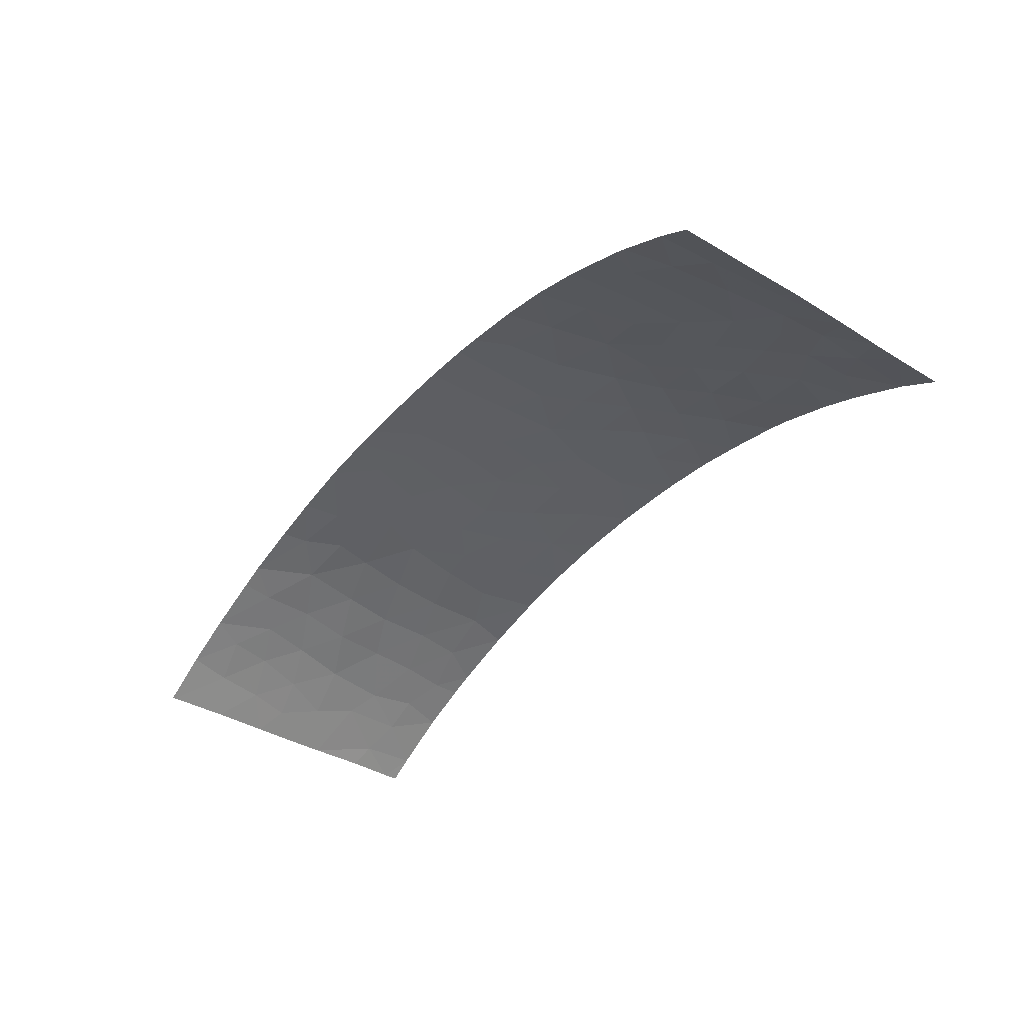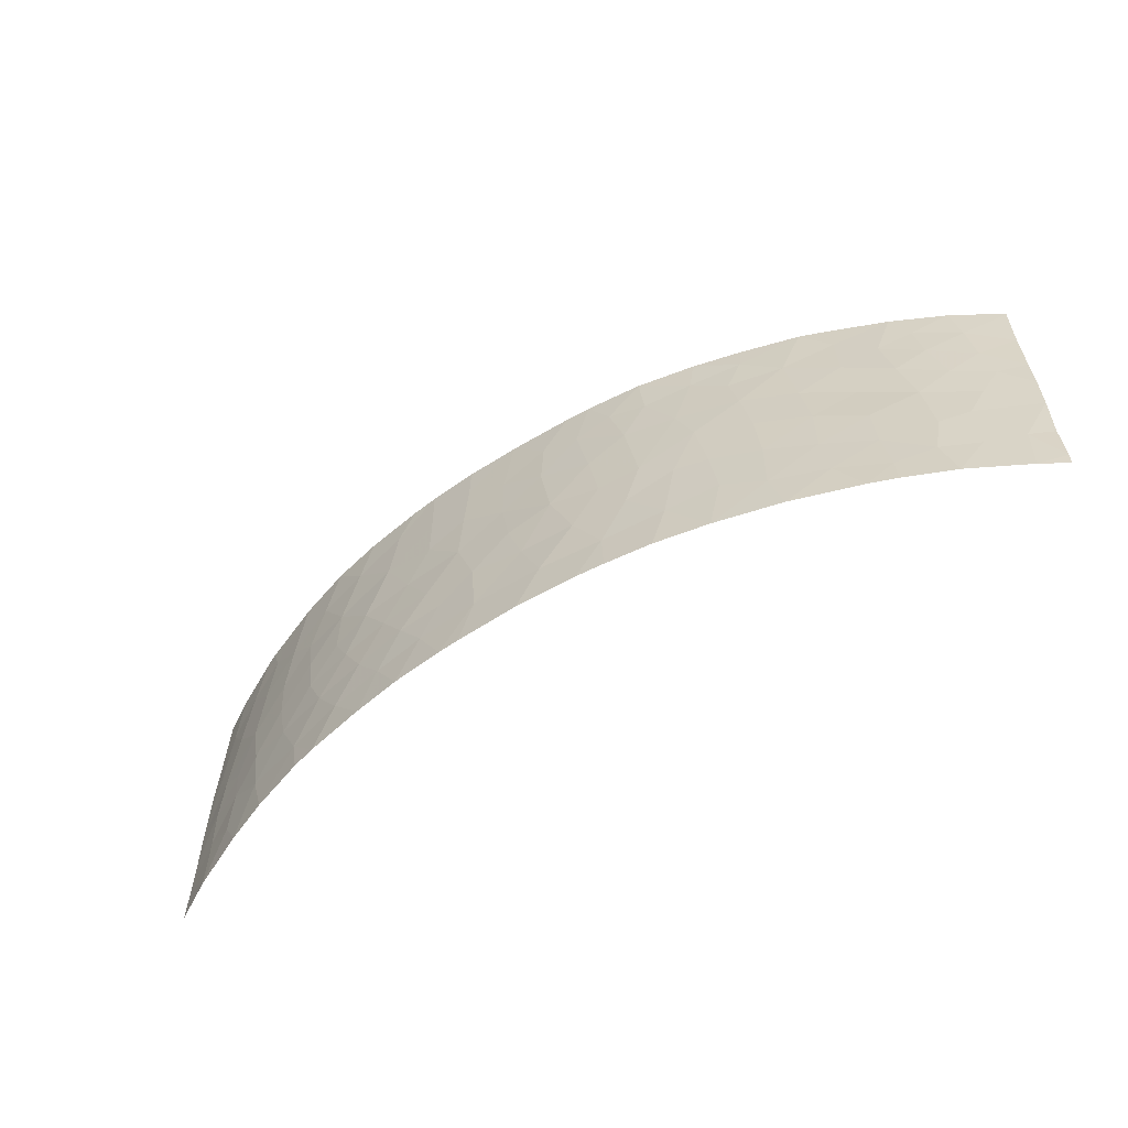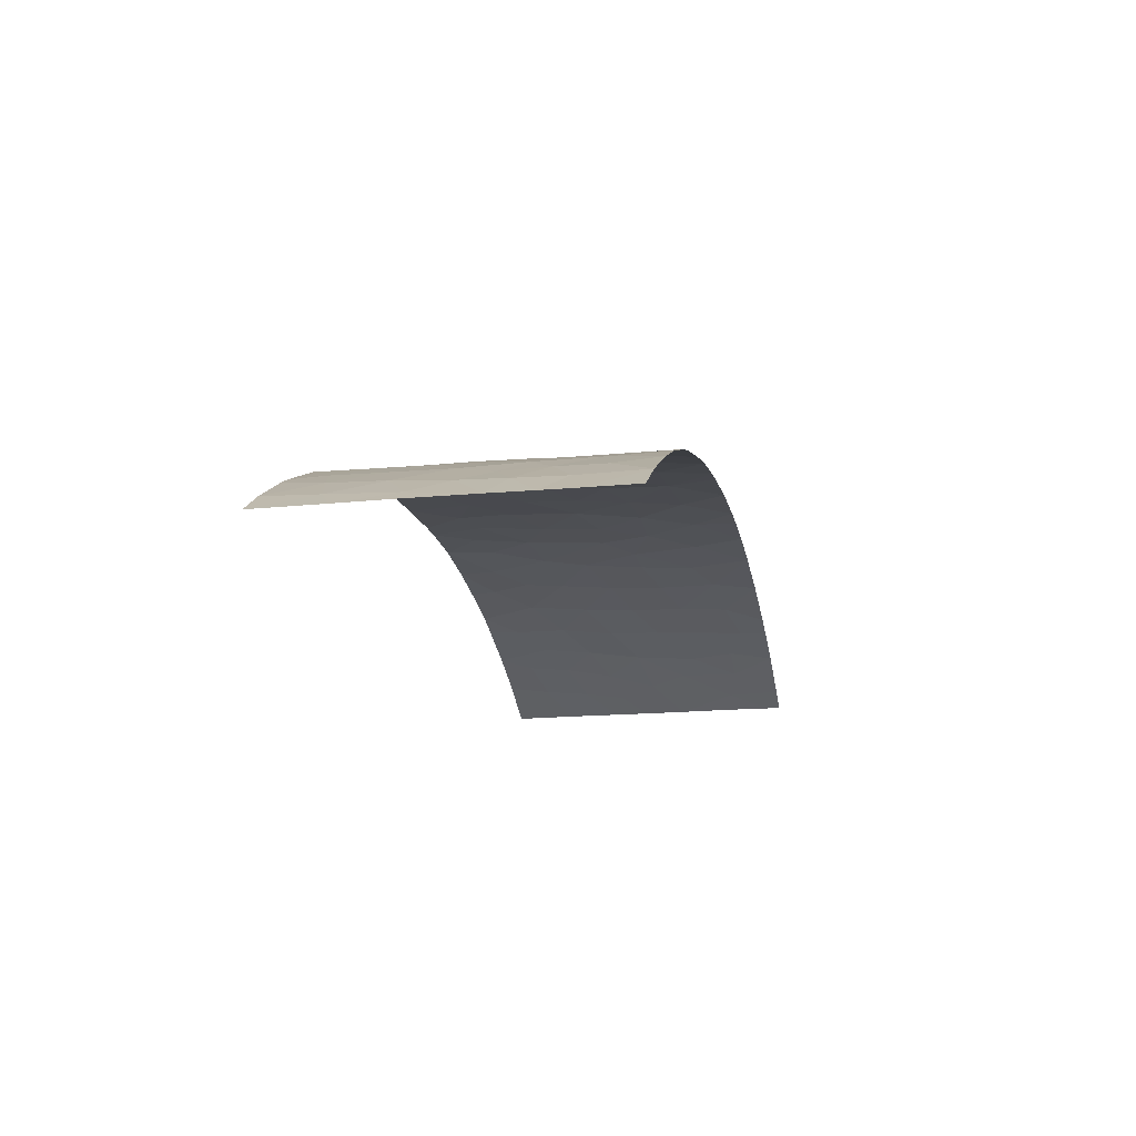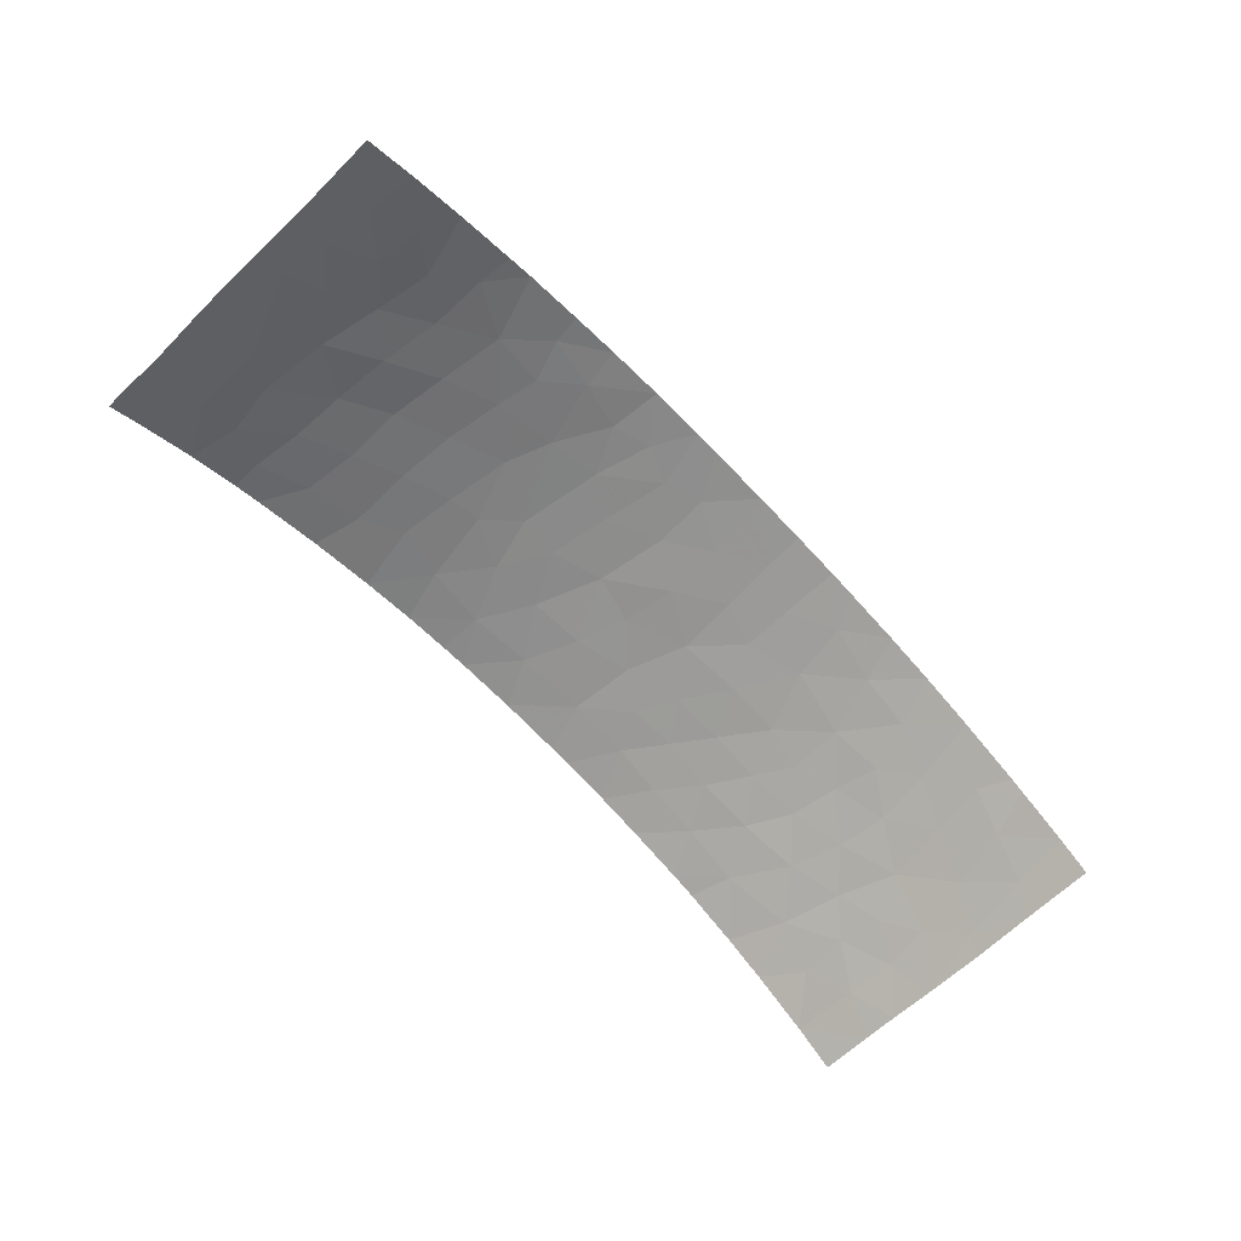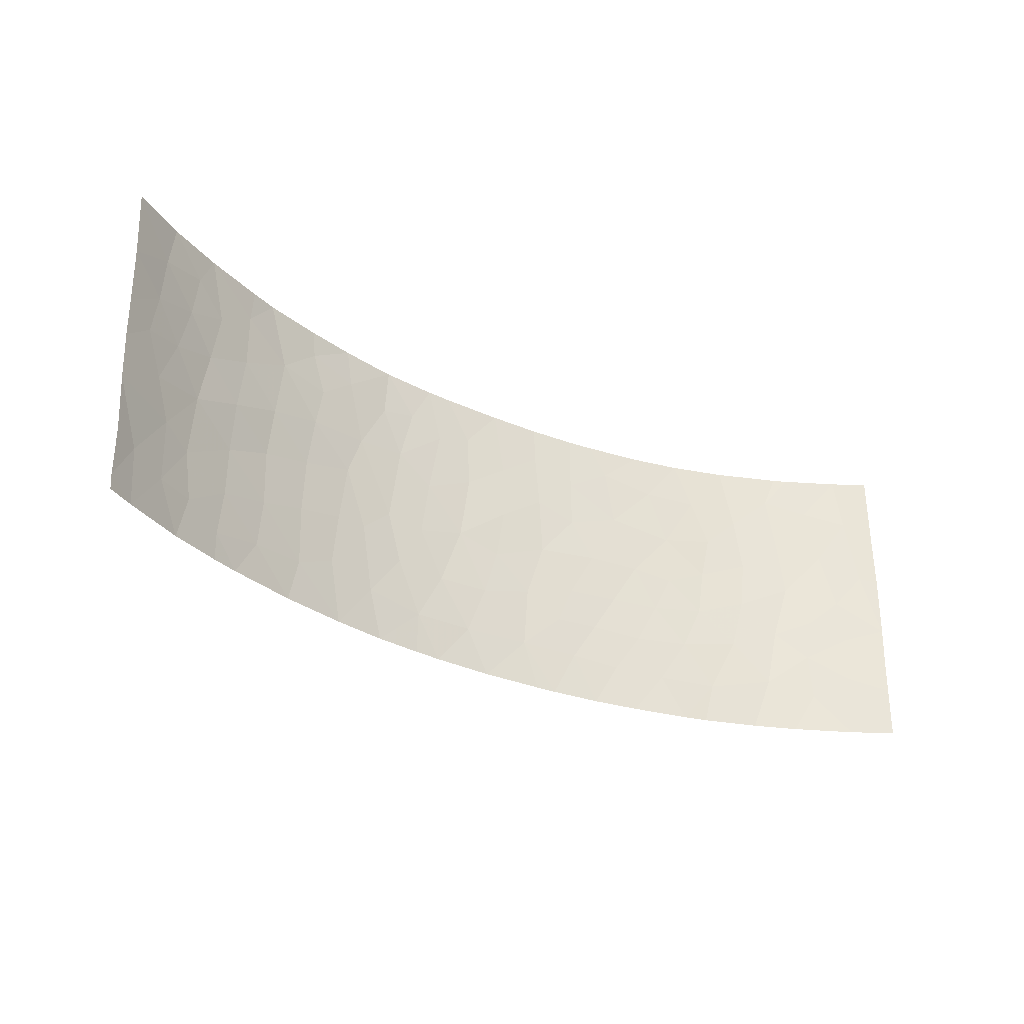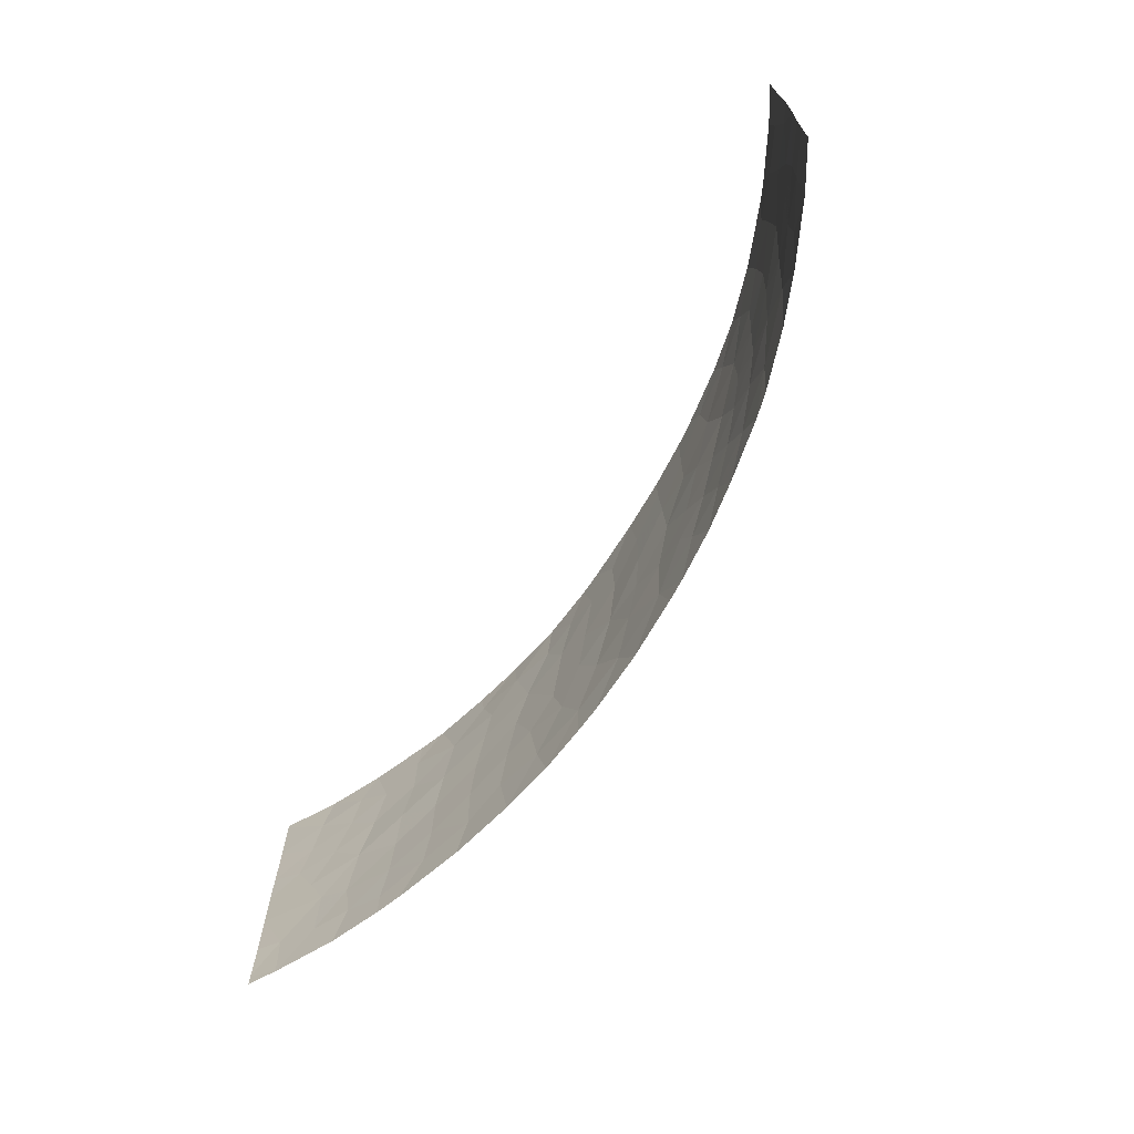
<metadata>
{"format":"obj","ext":"obj","renderer":"f3d","projection":"perspective","resolution":1024,"background":"white","views":[{"elev":-39.6,"azim":52.8,"up":"+Y"},{"elev":-60.7,"azim":-148.4,"up":"+Z"},{"elev":-14.8,"azim":102.2,"up":"+Y"},{"elev":-66.0,"azim":-46.8,"up":"+Y"},{"elev":-30.4,"azim":-34.3,"up":"+Z"},{"elev":-69.1,"azim":58.0,"up":"+Z"}]}
</metadata>
<code>
v 9.99 95.56 41.33
v -13.34 93.86 43.81
v -14.5 93.31 45.29
v -12.9 94.08 45.9
v -0.3752 96.76 43.88
v -1.255 96.71 41.53
v -6.03 96.07 38
v -10.11 95.17 50
v 0.03574 96.73 39.7
v -4.085 96.55 50
v -3.376 96.59 46.47
v -14.62 93.2 39.72
v -15.95 92.51 40.09
v 12.75 94.69 45.47
v 16.62 92.85 42.25
v 6.888 96.26 42.81
v -6.208 96.17 50
v -5.994 96.16 48.57
v -10.04 95.04 39.5
v -11.19 94.75 46.74
v -15.89 92.57 45
v 8.781 95.89 42.82
v 9.47 95.73 44.23
v 10.97 95.32 44.81
v 17.95 92 39.92
v 9.441 95.76 46.22
v 7.946 96.1 44.51
v 10.01 95.65 50
v 14.84 93.77 50
v -11.9 94.39 39.06
v -9.849 95.13 41.33
v 16.48 92.9 38
v 17.95 92 38
v 17.92 92 50
v 16.97 92.62 47.9
v 16.71 92.77 50
v 17.95 92 47.33
v -9.312 95.38 47.71
v 18 92 42.71
v 17.96 92 41.15
v 4.271 96.55 41.26
v -15.41 92.89 48.37
v -15.6 92.76 46.59
v -13.78 93.68 48.76
v -11.06 94.81 50
v -12.56 94.22 47.8
v 5.917 96.38 38
v 4.97 96.49 39.81
v 5.961 96.39 41.33
v -2.358 96.59 38
v -1.339 96.67 38
v -2.309 96.61 39.61
v -9.888 95.16 43.42
v -5.317 96.31 46.23
v -16.78 92 40.3
v 11.3 95.2 46.46
v 15.07 93.63 41.33
v 0.7931 96.72 41.62
v -16.87 92 42.37
v -14.65 93.22 42
v 12.09 94.89 41.67
v -3.271 96.54 41.61
v -5.915 96.2 44.64
v 16.41 92.97 43.98
v 7.671 96.07 38
v 8.912 95.84 39.63
v 6.886 96.22 39.68
v 12.75 94.64 38
v 15.92 93.25 46.17
v 1.259 96.77 50
v -0.0889 96.78 48.4
v 4.894 96.51 42.73
v 9.851 95.59 38
v -11.89 94.38 38
v -13.7 93.64 38
v 0.01607 96.78 46.4
v -2.276 96.64 43.34
v 2.832 96.69 42.15
v 6.683 96.33 48.81
v 8.135 96.09 50
v 5.974 96.44 50
v 10.73 95.35 38
v 7.938 96.05 41.21
v 0.9216 96.73 38
v -16.8 92 38.55
v -16.77 92 38
v -13.19 93.97 50
v -1.47 96.73 47.95
v -2.015 96.72 50
v -1.082 96.76 50
v 5.913 96.38 44.52
v 5 96.52 46.02
v 3.563 96.65 44.32
v 12.57 94.74 43.61
v -10.93 94.73 38
v -14.02 93.57 47.14
v -15.14 93.06 50
v 4.996 96.57 50
v 3.219 96.71 50
v 18.01 92 45.07
v 14.33 94.02 50
v 13.89 94.21 48.78
v -4.064 96.42 38
v 1.673 96.71 45.39
v 3.431 96.66 46.54
v -16.91 92 44.06
v 3.248 96.64 38
v 4.036 96.58 38
v -16.91 92 45.5
v 12.49 94.81 47.57
v -16.93 92 47.6
v -17 92 49.92
v -1.937 96.69 45.5
v -17 92 50
v -15.82 92.55 38
v -8.434 95.5 38
v 12.02 94.99 50
v 14.35 93.96 38
v 14.2 94.09 46.77
v 1.363 96.73 43.45
v 15.18 93.58 39.53
v -11.69 94.49 40.78
v -11.18 94.76 48.76
v 10.66 95.42 48.23
v 13.45 94.37 40.07
v -7.938 95.72 44
v 3.256 96.69 48.6
v -13.28 93.83 39.67
v -2.836 96.66 48.5
v 15.45 93.46 48.35
v -15.23 92.91 43.48
v 4.983 96.55 47.84
v -4.592 96.35 39.87
v -7.875 95.78 48.97
v -5.037 96.3 42.45
v -6.489 96 40.37
v -7.335 95.88 47.51
v -11.5 94.57 44.65
v -8.002 95.75 50
v -6.262 96.07 42.37
v -8.019 95.64 39.67
v -4.244 96.5 48.14
v -3.832 96.51 43.5
v 2.657 96.68 39.82
v 1.664 96.73 47.53
v -11.63 94.55 42.65
v 16.56 92.83 40.43
v -8.07 95.64 41.91
v 10.73 95.38 43.01
v 11.08 95.23 39.56
v -9.634 95.24 45.43
v 8.705 95.95 48.35
v 15.32 93.51 42.99
v 14.46 93.97 44.49
v 17.38 92.39 45.24
v 7.031 96.27 46.68
v 13.88 94.22 42.32
v -7.626 95.82 46.01
v -13.58 93.74 41.42
f 4 3 2
f 136 133 135
f 15 57 147
f 17 134 18
f 141 31 19
f 3 21 131
f 149 23 22
f 24 14 56
f 26 156 27
f 29 102 130
f 19 31 122
f 25 32 33
f 32 25 147
f 34 36 35
f 37 34 35
f 38 8 123
f 39 100 155
f 40 39 15
f 15 147 40
f 41 78 144
f 23 27 22
f 96 42 43
f 45 87 123
f 26 124 152
f 48 67 49
f 8 45 123
f 50 51 52
f 137 38 158
f 124 56 110
f 15 153 57
f 59 13 60
f 132 127 105
f 65 66 67
f 32 147 121
f 49 16 72
f 61 1 150
f 65 73 66
f 9 6 52
f 23 26 27
f 13 12 60
f 51 84 9
f 9 52 51
f 75 30 128
f 30 75 74
f 76 71 88
f 72 93 78
f 132 92 156
f 156 79 132
f 80 81 79
f 62 6 77
f 82 68 150
f 9 84 144
f 115 85 86
f 87 46 123
f 152 80 79
f 89 129 88
f 144 58 9
f 2 60 159
f 2 3 131
f 91 92 93
f 14 24 94
f 95 116 19
f 46 44 96
f 44 42 96
f 87 97 44
f 97 42 44
f 98 99 127
f 49 83 16
f 83 22 16
f 100 37 155
f 155 69 64
f 83 1 22
f 122 146 159
f 146 2 159
f 98 132 79
f 93 105 104
f 48 49 41
f 106 59 131
f 106 131 21
f 89 88 71
f 52 6 62
f 14 110 56
f 107 108 144
f 108 47 48
f 47 67 48
f 111 42 112
f 115 75 12
f 25 40 147
f 2 131 60
f 4 96 3
f 141 148 31
f 96 43 3
f 13 55 85
f 85 115 13
f 119 154 69
f 105 127 145
f 127 70 145
f 14 154 119
f 102 110 119
f 125 157 61
f 43 42 111
f 49 72 41
f 140 126 148
f 26 152 156
f 27 16 22
f 104 5 120
f 16 91 72
f 91 93 72
f 10 17 18
f 96 4 46
f 4 20 46
f 6 9 58
f 90 89 71
f 41 72 78
f 61 149 1
f 30 95 19
f 11 143 113
f 154 157 153
f 154 64 69
f 97 114 112
f 112 42 97
f 75 128 12
f 84 107 144
f 12 13 115
f 76 145 71
f 105 145 104
f 66 1 83
f 53 138 146
f 111 109 43
f 109 21 43
f 14 94 154
f 109 106 21
f 35 36 130
f 36 29 130
f 156 92 91
f 91 27 156
f 102 29 101
f 32 121 118
f 16 27 91
f 121 125 118
f 101 117 102
f 117 110 102
f 73 82 150
f 92 105 93
f 81 98 79
f 149 24 23
f 49 67 83
f 83 67 66
f 151 38 20
f 38 123 20
f 62 133 52
f 5 113 77
f 113 5 76
f 1 149 22
f 92 132 105
f 144 78 58
f 99 70 127
f 108 48 144
f 48 41 144
f 4 138 20
f 6 5 77
f 113 76 88
f 59 55 13
f 68 118 125
f 5 104 76
f 95 30 74
f 70 90 71
f 136 7 133
f 135 133 62
f 93 120 78
f 126 151 53
f 122 30 19
f 94 149 61
f 23 24 26
f 46 87 44
f 67 47 65
f 56 124 26
f 57 125 121
f 120 58 78
f 68 125 150
f 39 155 64
f 159 128 122
f 35 130 69
f 60 131 59
f 132 98 127
f 102 119 130
f 69 130 119
f 7 103 133
f 158 126 63
f 140 63 126
f 142 129 10
f 122 128 30
f 17 139 134
f 3 43 21
f 31 148 53
f 14 119 110
f 126 53 148
f 104 120 93
f 142 10 18
f 2 138 4
f 104 145 76
f 138 2 146
f 139 8 134
f 38 134 8
f 134 38 137
f 117 28 124
f 38 151 158
f 103 52 133
f 52 103 50
f 61 157 94
f 138 53 151
f 138 151 20
f 136 141 7
f 116 141 19
f 60 12 159
f 20 123 46
f 143 11 54
f 71 145 70
f 53 146 31
f 146 122 31
f 129 142 11
f 142 18 54
f 147 57 121
f 149 94 24
f 5 6 58
f 120 5 58
f 54 137 158
f 61 150 125
f 15 39 64
f 73 150 66
f 150 1 66
f 151 126 158
f 117 124 110
f 11 142 54
f 54 18 137
f 18 134 137
f 153 157 57
f 143 77 113
f 154 153 64
f 157 154 94
f 64 153 15
f 152 28 80
f 24 56 26
f 152 124 28
f 148 141 136
f 135 62 143
f 152 79 156
f 157 125 57
f 54 158 63
f 129 89 10
f 141 116 7
f 140 135 63
f 11 113 88
f 129 11 88
f 128 159 12
f 140 148 136
f 135 140 136
f 35 155 37
f 143 54 63
f 143 62 77
f 135 143 63
f 69 155 35

</code>
